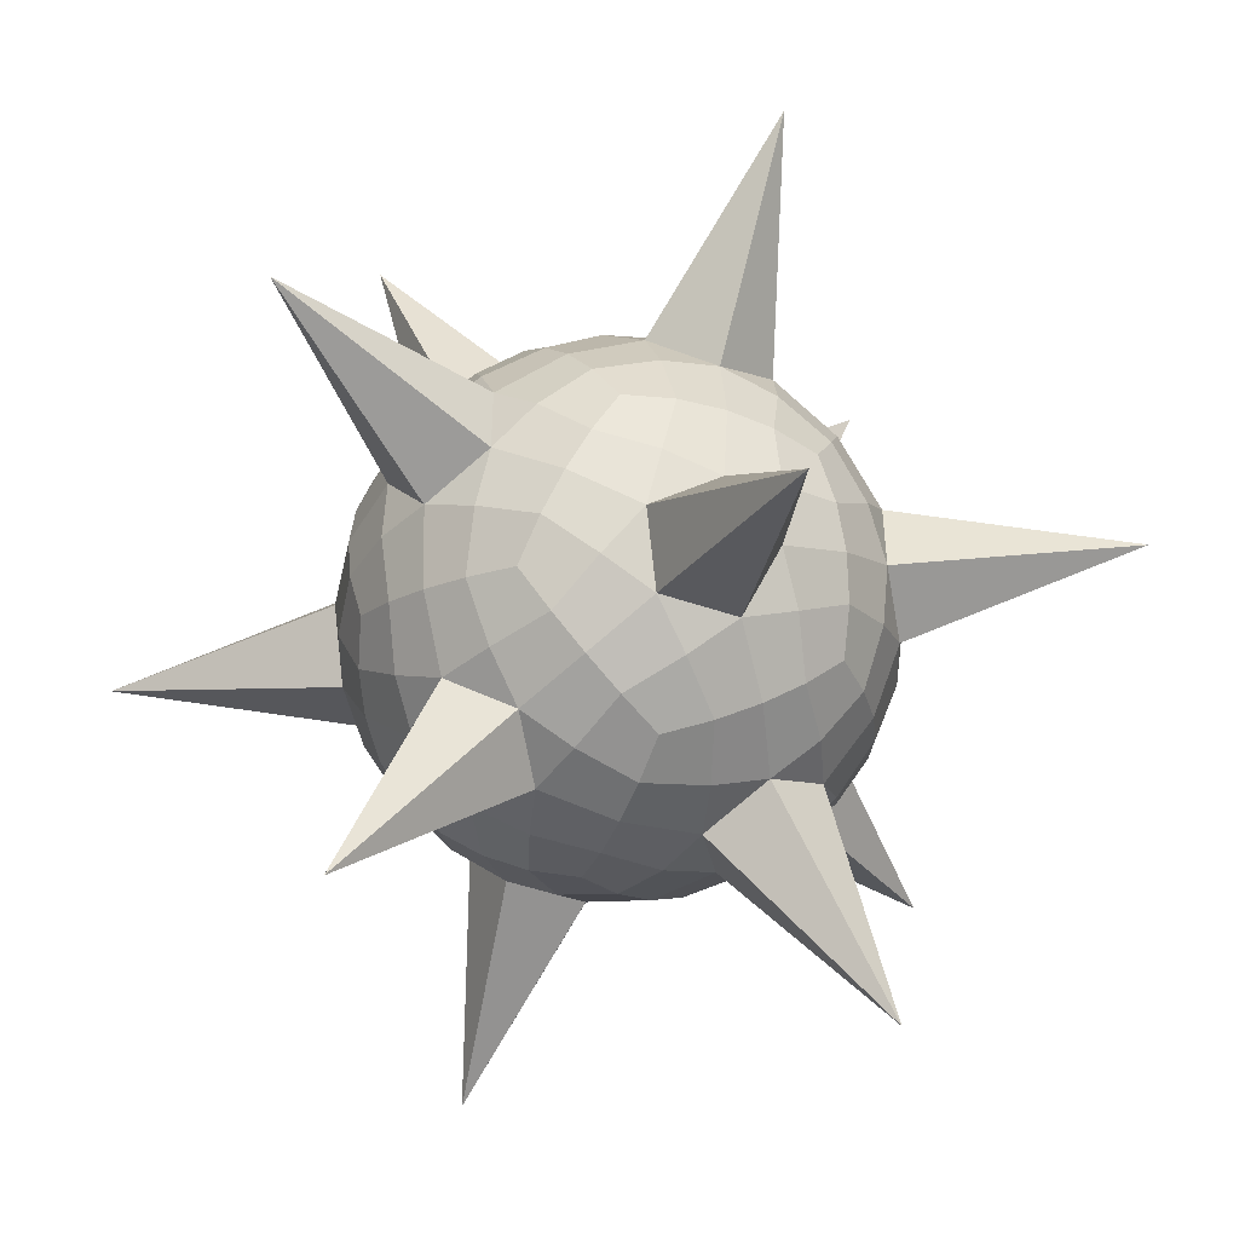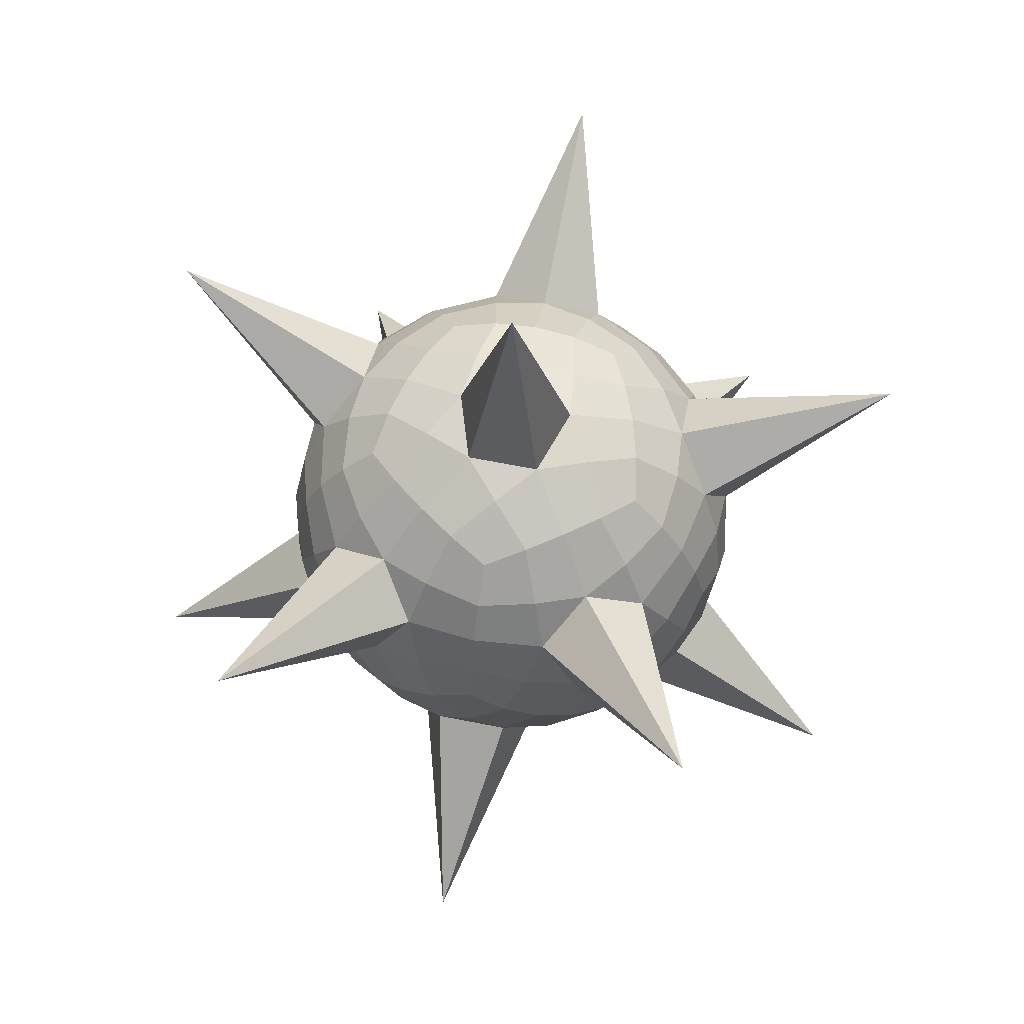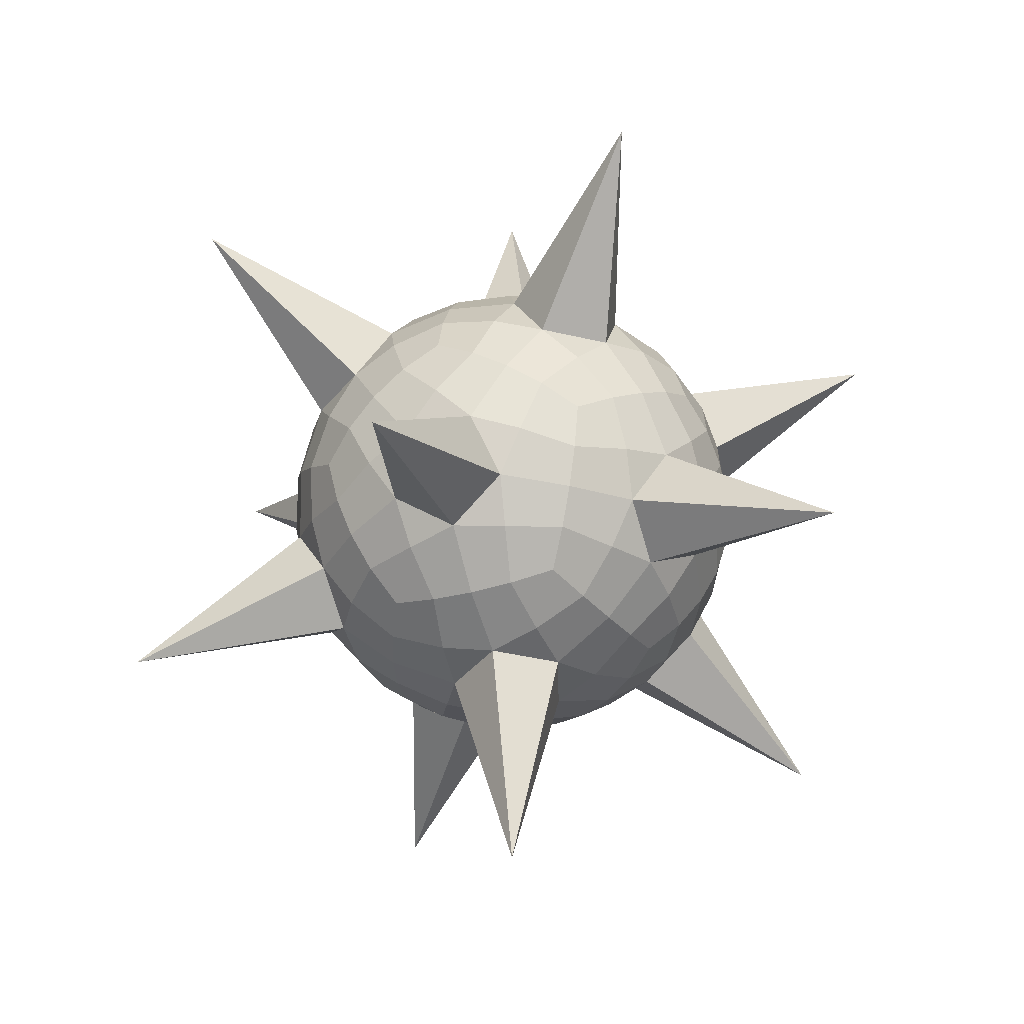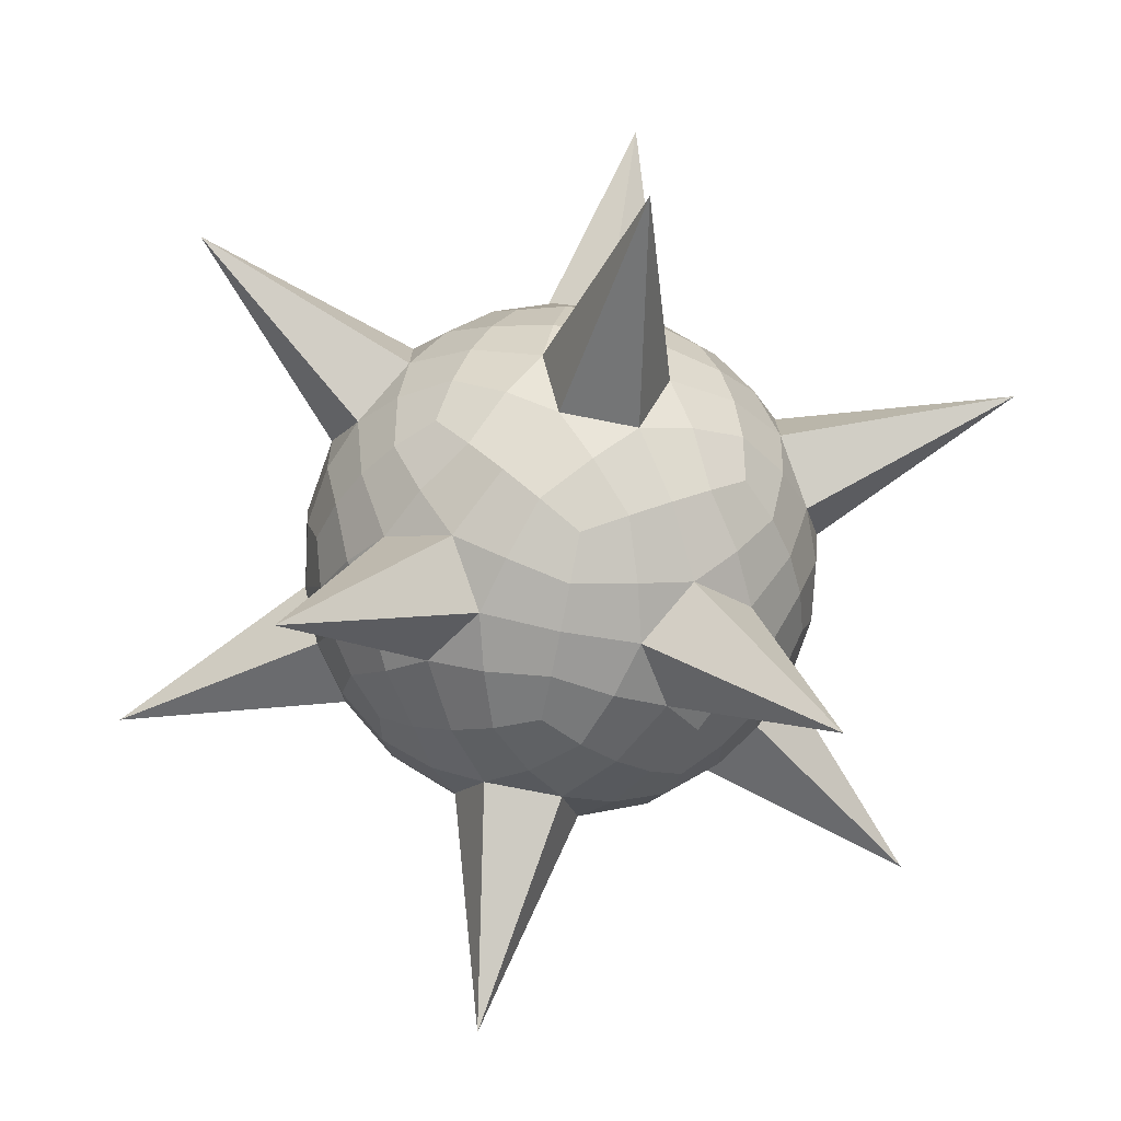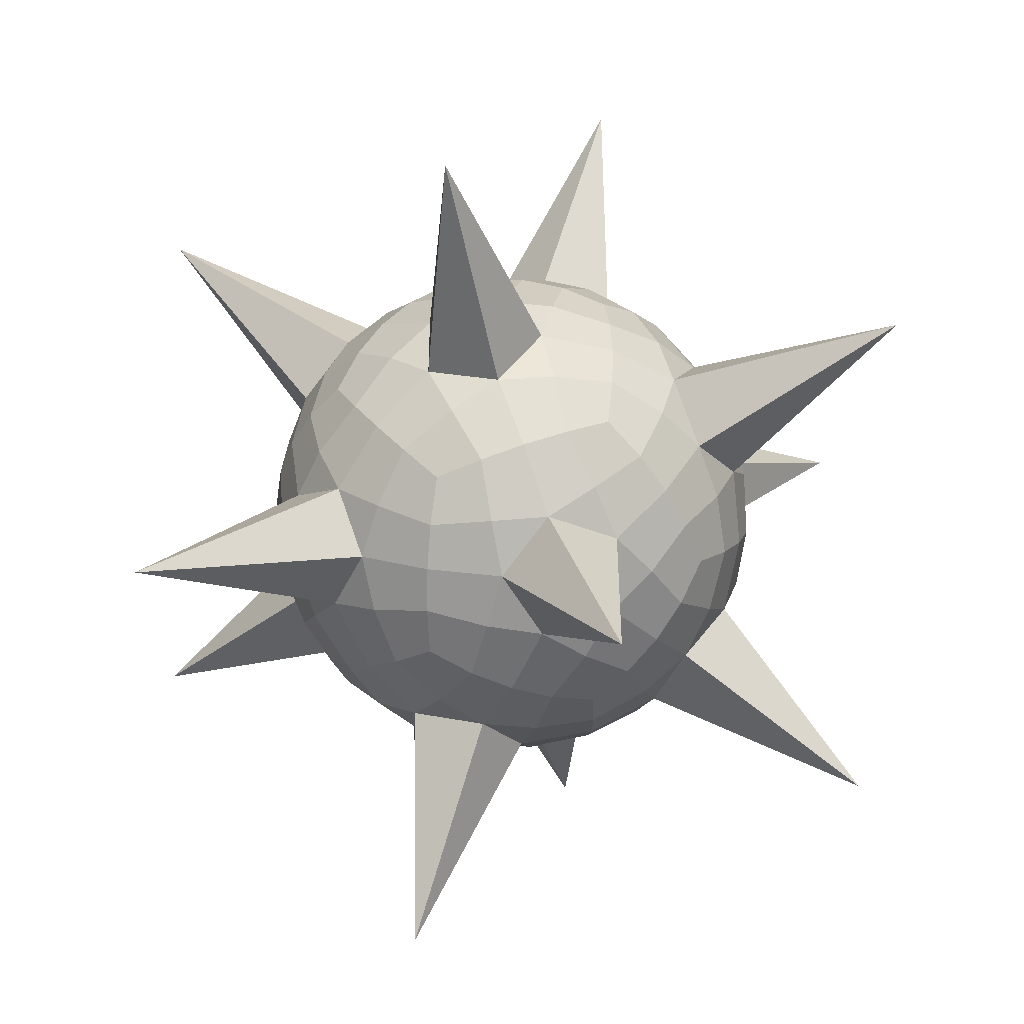
<metadata>
{"format":"obj","ext":"obj","renderer":"f3d","projection":"perspective","resolution":1024,"background":"white","views":[{"elev":-48.3,"azim":-79.3,"up":"+Y"},{"elev":66.3,"azim":-150.8,"up":"+Z"},{"elev":-39.4,"azim":1.3,"up":"+Z"},{"elev":-75.3,"azim":110.5,"up":"+Y"},{"elev":-45.3,"azim":-172.2,"up":"+Y"}]}
</metadata>
<code>
g default
v 0 0 -1.859
v 1.345 0.9772 -0.8312
v -0.5137 1.581 -0.8312
v -1.662 -0 -0.8312
v -0.5137 -1.581 -0.8312
v 1.345 -0.9772 -0.8312
v 1.662 0 0.8312
v 0.5137 1.581 0.8312
v -1.345 0.9772 0.8312
v -1.345 -0.9772 0.8312
v 0.5137 -1.581 0.8312
v -0 0 1.859
v -0.1625 0.5 -0.8507
v 0.2629 0.809 -0.5257
v 0.4253 0.309 -0.8507
v 0.1876 0.5774 -0.7947
v -0.5257 -0 -0.8507
v -0.6882 0.5 -0.5257
v -0.4911 0.3568 -0.7947
v -0.1625 -0.5 -0.8507
v -0.6882 -0.5 -0.5257
v -0.4911 -0.3568 -0.7947
v 0.4253 -0.309 -0.8507
v 0.2629 -0.809 -0.5257
v 0.1876 -0.5774 -0.7947
v 0.8507 -0 -0.5257
v 0.6071 -0 -0.7947
v -0 1 0
v 0.5878 0.809 0
v 0.3035 0.9342 -0.1876
v -0.9511 0.309 0
v -0.5878 0.809 0
v -0.7947 0.5774 -0.1876
v -0.5878 -0.809 0
v -0.9511 -0.309 0
v -0.7947 -0.5774 -0.1876
v 0.5878 -0.809 0
v 0 -1 0
v 0.3035 -0.9342 -0.1876
v 0.9511 0.309 0
v 0.9511 -0.309 0
v 0.9822 -0 -0.1876
v 0.6882 0.5 0.5257
v 0.7947 0.5774 0.1876
v -0.2629 0.809 0.5257
v -0.3035 0.9342 0.1876
v -0.8507 -0 0.5257
v -0.9822 -0 0.1876
v -0.2629 -0.809 0.5257
v -0.3035 -0.9342 0.1876
v 0.6882 -0.5 0.5257
v 0.7947 -0.5774 0.1876
v 0.1625 0.5 0.8507
v 0.5257 0 0.8507
v 0.4911 0.3568 0.7947
v -0.4253 0.309 0.8507
v -0.1876 0.5774 0.7947
v -0.4253 -0.309 0.8507
v -0.6071 -0 0.7947
v 0.1625 -0.5 0.8507
v -0.1876 -0.5774 0.7947
v 0.4911 -0.3568 0.7947
v 0.2032 0.1476 -0.9679
v -0.07761 0.2389 -0.9679
v 0.006721 0.5464 -0.8375
v 0.3157 0.446 -0.8375
v 0.1127 0.3469 -0.9311
v -0.2328 0.7166 -0.6575
v -0.02964 0.8642 -0.5023
v 0.2303 0.7089 -0.6667
v -0.01268 0.7328 -0.6803
v 0.5319 0.6817 -0.5023
v 0.6095 0.4429 -0.6575
v 0.441 0.5854 -0.6803
v -0.2511 -0 -0.9679
v -0.5176 0.1752 -0.8375
v -0.3266 0.4381 -0.8375
v -0.2951 0.2144 -0.9311
v -0.7534 -0 -0.6575
v -0.8311 0.2389 -0.5023
v -0.603 0.4381 -0.6667
v -0.7008 0.2144 -0.6803
v -0.484 0.7166 -0.5023
v -0.4205 0.6003 -0.6803
v -0.07761 -0.2389 -0.9679
v -0.3266 -0.4381 -0.8375
v -0.5176 -0.1752 -0.8375
v -0.2951 -0.2144 -0.9311
v -0.2328 -0.7166 -0.6575
v -0.484 -0.7166 -0.5023
v -0.603 -0.4381 -0.6667
v -0.4205 -0.6003 -0.6803
v -0.8311 -0.2389 -0.5023
v -0.7008 -0.2144 -0.6803
v 0.2032 -0.1476 -0.9679
v 0.3157 -0.446 -0.8375
v 0.006721 -0.5464 -0.8375
v 0.1127 -0.3469 -0.9311
v 0.6095 -0.4429 -0.6575
v 0.5319 -0.6817 -0.5023
v 0.2303 -0.7089 -0.6667
v 0.441 -0.5854 -0.6803
v -0.02964 -0.8642 -0.5023
v -0.01268 -0.7328 -0.6803
v 0.5217 0.1625 -0.8375
v 0.5217 -0.1625 -0.8375
v 0.3647 -0 -0.9311
v 0.8127 0.2952 -0.5023
v 0.7454 -0 -0.6667
v 0.693 0.2385 -0.6803
v 0.8127 -0.2952 -0.5023
v 0.693 -0.2385 -0.6803
v 0.6872 0.6817 -0.2511
v 0.2873 0.8841 -0.3685
v 0.4581 0.8841 -0.09213
v 0.5106 0.7998 -0.3156
v -0.1552 0.9554 -0.2511
v 0.1491 0.9845 -0.09213
v 0.05698 0.9472 -0.3156
v 0.1552 0.9554 0.2511
v 0.436 0.8642 0.2511
v 0.3078 0.9472 0.09017
v -0.436 0.8642 -0.2511
v -0.7521 0.5464 -0.3685
v -0.6993 0.7089 -0.09213
v -0.6028 0.7328 -0.3156
v -0.9566 0.1476 -0.2511
v -0.8903 0.446 -0.09213
v -0.8832 0.3469 -0.3156
v -0.8607 0.4429 0.2511
v -0.6872 0.6817 0.2511
v -0.8057 0.5854 0.09017
v -0.9566 -0.1476 -0.2511
v -0.7521 -0.5464 -0.3685
v -0.8903 -0.446 -0.09213
v -0.8832 -0.3469 -0.3156
v -0.436 -0.8642 -0.2511
v -0.6993 -0.7089 -0.09213
v -0.6028 -0.7328 -0.3156
v -0.6872 -0.6817 0.2511
v -0.8607 -0.4429 0.2511
v -0.8057 -0.5854 0.09017
v -0.1552 -0.9554 -0.2511
v 0.2873 -0.8841 -0.3685
v 0.1491 -0.9845 -0.09213
v 0.05698 -0.9472 -0.3156
v 0.6872 -0.6817 -0.2511
v 0.4581 -0.8841 -0.09213
v 0.5106 -0.7998 -0.3156
v 0.436 -0.8642 0.2511
v 0.1552 -0.9554 0.2511
v 0.3078 -0.9472 0.09017
v 0.8607 -0.4429 -0.2511
v 0.9296 -0 -0.3685
v 0.9824 -0.1625 -0.09213
v 0.9184 -0.2385 -0.3156
v 0.8607 0.4429 -0.2511
v 0.9824 0.1625 -0.09213
v 0.9184 0.2385 -0.3156
v 0.9566 0.1476 0.2511
v 0.9566 -0.1476 0.2511
v 0.9959 -0 0.09017
v 0.6993 0.7089 0.09213
v 0.8903 0.446 0.09213
v 0.8057 0.5854 -0.09017
v 0.484 0.7166 0.5023
v 0.7521 0.5464 0.3685
v 0.6028 0.7328 0.3156
v 0.8311 0.2389 0.5023
v 0.8832 0.3469 0.3156
v -0.4581 0.8841 0.09213
v -0.1491 0.9845 0.09213
v -0.3078 0.9472 -0.09017
v -0.5319 0.6817 0.5023
v -0.2873 0.8841 0.3685
v -0.5106 0.7998 0.3156
v 0.02964 0.8642 0.5023
v -0.05698 0.9472 0.3156
v -0.9824 -0.1625 0.09213
v -0.9824 0.1625 0.09213
v -0.9959 -0 -0.09017
v -0.8127 -0.2952 0.5023
v -0.9296 -0 0.3685
v -0.9184 -0.2385 0.3156
v -0.8127 0.2952 0.5023
v -0.9184 0.2385 0.3156
v -0.1491 -0.9845 0.09213
v -0.4581 -0.8841 0.09213
v -0.3078 -0.9472 -0.09017
v 0.02964 -0.8642 0.5023
v -0.2873 -0.8841 0.3685
v -0.05698 -0.9472 0.3156
v -0.5319 -0.6817 0.5023
v -0.5106 -0.7998 0.3156
v 0.8903 -0.446 0.09213
v 0.6993 -0.7089 0.09213
v 0.8057 -0.5854 -0.09017
v 0.8311 -0.2389 0.5023
v 0.7521 -0.5464 0.3685
v 0.8832 -0.3469 0.3156
v 0.484 -0.7166 0.5023
v 0.6028 -0.7328 0.3156
v 0.7534 0 0.6575
v 0.603 0.4381 0.6667
v 0.5176 0.1752 0.8375
v 0.7008 0.2144 0.6803
v 0.2328 0.7166 0.6575
v 0.3266 0.4381 0.8375
v 0.4205 0.6003 0.6803
v 0.07761 0.2389 0.9679
v 0.2511 0 0.9679
v 0.2951 0.2144 0.9311
v -0.2303 0.7089 0.6667
v -0.006721 0.5464 0.8375
v 0.01268 0.7328 0.6803
v -0.6095 0.4429 0.6575
v -0.3157 0.446 0.8375
v -0.441 0.5854 0.6803
v -0.2032 0.1476 0.9679
v -0.1127 0.3469 0.9311
v -0.7454 -0 0.6667
v -0.5217 0.1625 0.8375
v -0.693 0.2385 0.6803
v -0.6095 -0.4429 0.6575
v -0.5217 -0.1625 0.8375
v -0.693 -0.2385 0.6803
v -0.2032 -0.1476 0.9679
v -0.3647 -0 0.9311
v -0.2303 -0.7089 0.6667
v -0.3157 -0.446 0.8375
v -0.441 -0.5854 0.6803
v 0.2328 -0.7166 0.6575
v -0.006721 -0.5464 0.8375
v 0.01268 -0.7328 0.6803
v 0.07761 -0.2389 0.9679
v -0.1127 -0.3469 0.9311
v 0.603 -0.4381 0.6667
v 0.3266 -0.4381 0.8375
v 0.4205 -0.6003 0.6803
v 0.5176 -0.1752 0.8375
v 0.7008 -0.2144 0.6803
v 0.2951 -0.2144 0.9311
g pPlatonic1
f 66 15 63 67
f 63 64 67
f 64 13 65 67
f 65 16 66 67
f 65 13 68 71
f 68 69 71
f 69 14 70 71
f 70 16 65 71
f 70 14 72 74
f 72 73 74
f 73 15 66 74
f 66 16 70 74
f 77 13 64 78
f 64 75 78
f 75 17 76 78
f 76 19 77 78
f 76 17 79 82
f 79 4 80
f 80 18 81 82
f 81 19 76 82
f 81 18 83 84
f 83 68 84
f 68 13 77 84
f 77 19 81 84
f 87 17 75 88
f 75 85 88
f 85 20 86 88
f 86 22 87 88
f 86 20 89 92
f 89 90 92
f 90 21 91 92
f 91 22 86 92
f 91 21 93 94
f 93 4 79
f 79 17 87 94
f 87 22 91 94
f 97 20 85 98
f 85 95 98
f 95 23 96 98
f 96 25 97 98
f 96 23 99 102
f 99 100 102
f 100 24 101 102
f 101 25 96 102
f 101 24 103 104
f 103 89 104
f 89 20 97 104
f 97 25 101 104
f 106 23 95 107
f 95 63 107
f 63 15 105 107
f 105 27 106 107
f 105 15 73 110
f 73 108 110
f 108 26 109 110
f 109 27 105 110
f 109 26 111 112
f 111 99 112
f 99 23 106 112
f 106 27 109 112
f 115 29 113 116
f 113 72 116
f 72 14 114 116
f 114 30 115 116
f 114 14 69 119
f 69 117 119
f 117 28 118 119
f 118 30 114 119
f 118 28 120 122
f 120 121 122
f 121 29 115 122
f 115 30 118 122
f 125 32 123 126
f 123 83 126
f 83 18 124 126
f 124 33 125 126
f 124 18 80 129
f 80 4 127
f 127 31 128 129
f 128 33 124 129
f 128 31 130 132
f 130 131 132
f 131 32 125 132
f 125 33 128 132
f 135 35 133 136
f 133 4 93
f 93 21 134 136
f 134 36 135 136
f 134 21 90 139
f 90 137 139
f 137 34 138 139
f 138 36 134 139
f 138 34 140 142
f 140 141 142
f 141 35 135 142
f 135 36 138 142
f 145 38 143 146
f 143 103 146
f 103 24 144 146
f 144 39 145 146
f 144 24 100 149
f 100 147 149
f 147 37 148 149
f 148 39 144 149
f 148 37 150 152
f 150 151 152
f 151 38 145 152
f 145 39 148 152
f 155 41 153 156
f 153 111 156
f 111 26 154 156
f 154 42 155 156
f 154 26 108 159
f 108 157 159
f 157 40 158 159
f 158 42 154 159
f 158 40 160 162
f 160 161 162
f 161 41 155 162
f 155 42 158 162
f 164 40 157 165
f 157 113 165
f 113 29 163 165
f 163 44 164 165
f 163 29 121 168
f 121 166 168
f 166 43 167 168
f 167 44 163 168
f 167 43 169 170
f 169 160 170
f 160 40 164 170
f 164 44 167 170
f 172 28 117 173
f 117 123 173
f 123 32 171 173
f 171 46 172 173
f 171 32 131 176
f 131 174 176
f 174 45 175 176
f 175 46 171 176
f 175 45 177 178
f 177 120 178
f 120 28 172 178
f 172 46 175 178
f 180 31 127 181
f 127 4 133
f 133 35 179 181
f 179 48 180 181
f 179 35 141 184
f 141 182 184
f 182 47 183 184
f 183 48 179 184
f 183 47 185 186
f 185 130 186
f 130 31 180 186
f 180 48 183 186
f 188 34 137 189
f 137 143 189
f 143 38 187 189
f 187 50 188 189
f 187 38 151 192
f 151 190 192
f 190 49 191 192
f 191 50 187 192
f 191 49 193 194
f 193 140 194
f 140 34 188 194
f 188 50 191 194
f 196 37 147 197
f 147 153 197
f 153 41 195 197
f 195 52 196 197
f 195 41 161 200
f 161 198 200
f 198 51 199 200
f 199 52 195 200
f 199 51 201 202
f 201 150 202
f 150 37 196 202
f 196 52 199 202
f 205 54 203 206
f 203 169 206
f 169 43 204 206
f 204 55 205 206
f 204 43 166 209
f 166 207 209
f 207 53 208 209
f 208 55 204 209
f 208 53 210 212
f 210 211 212
f 211 54 205 212
f 205 55 208 212
f 214 53 207 215
f 207 177 215
f 177 45 213 215
f 213 57 214 215
f 213 45 174 218
f 174 216 218
f 216 56 217 218
f 217 57 213 218
f 217 56 219 220
f 219 210 220
f 210 53 214 220
f 214 57 217 220
f 222 56 216 223
f 216 185 223
f 185 47 221 223
f 221 59 222 223
f 221 47 182 226
f 182 224 226
f 224 58 225 226
f 225 59 221 226
f 225 58 227 228
f 227 219 228
f 219 56 222 228
f 222 59 225 228
f 230 58 224 231
f 224 193 231
f 193 49 229 231
f 229 61 230 231
f 229 49 190 234
f 190 232 234
f 232 60 233 234
f 233 61 229 234
f 233 60 235 236
f 235 227 236
f 227 58 230 236
f 230 61 233 236
f 238 60 232 239
f 232 201 239
f 201 51 237 239
f 237 62 238 239
f 237 51 198 241
f 198 203 241
f 203 54 240 241
f 240 62 237 241
f 240 54 211 242
f 211 235 242
f 235 60 238 242
f 238 62 240 242
f 113 2 72
f 72 2 73
f 73 2 108
f 108 2 157
f 157 2 113
f 69 3 117
f 117 3 123
f 123 3 83
f 83 3 68
f 68 3 69
f 177 8 120
f 120 8 121
f 121 8 166
f 166 8 207
f 207 8 177
f 169 7 160
f 160 7 161
f 161 7 198
f 198 7 203
f 203 7 169
f 153 6 111
f 111 6 99
f 99 6 100
f 100 6 147
f 147 6 153
f 63 1 64
f 64 1 75
f 75 1 85
f 85 1 95
f 95 1 63
f 79 80 82
f 93 79 94
f 133 93 136
f 127 133 181
f 80 127 129
f 131 9 174
f 174 9 216
f 216 9 185
f 185 9 130
f 130 9 131
f 219 12 210
f 210 12 211
f 211 12 235
f 235 12 227
f 227 12 219
f 232 11 201
f 201 11 150
f 150 11 151
f 151 11 190
f 190 11 232
f 89 5 90
f 90 5 137
f 137 5 143
f 143 5 103
f 103 5 89
f 141 10 182
f 182 10 224
f 224 10 193
f 193 10 140
f 140 10 141

</code>
